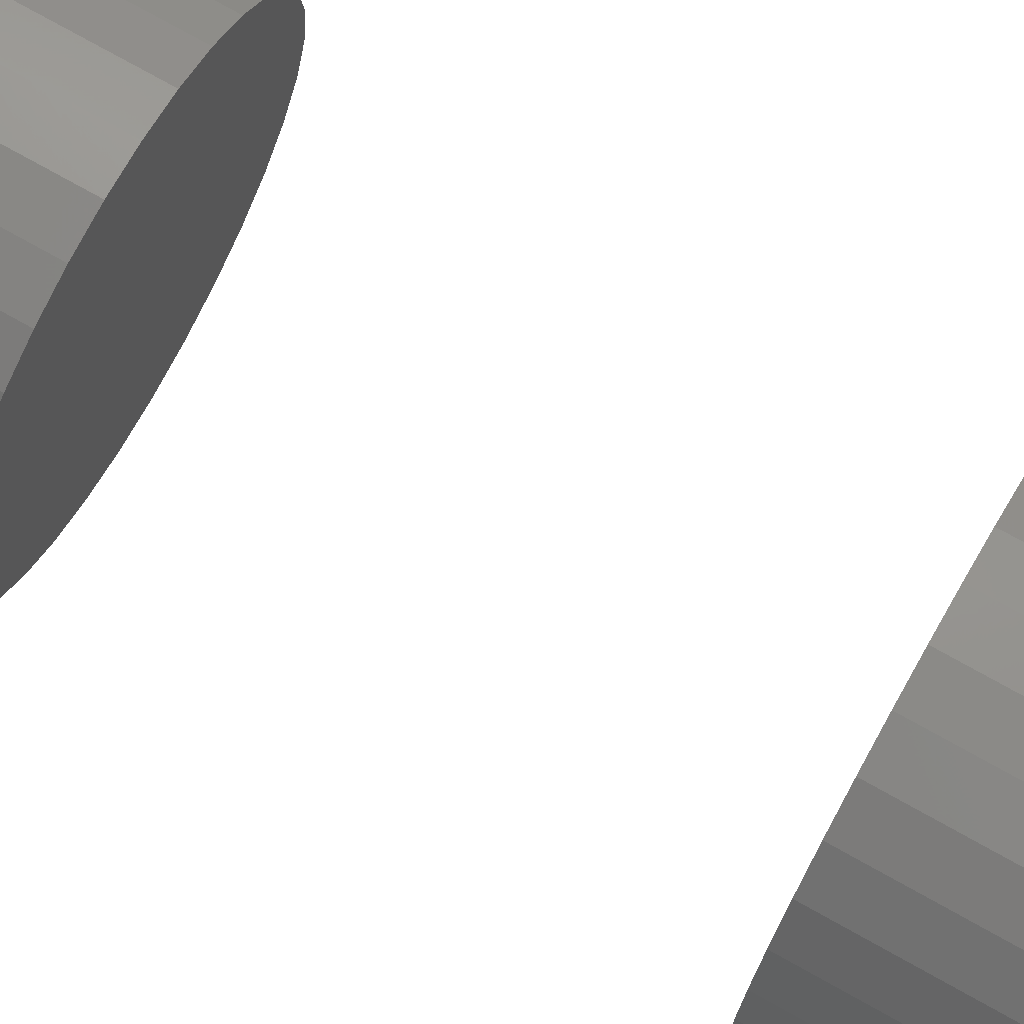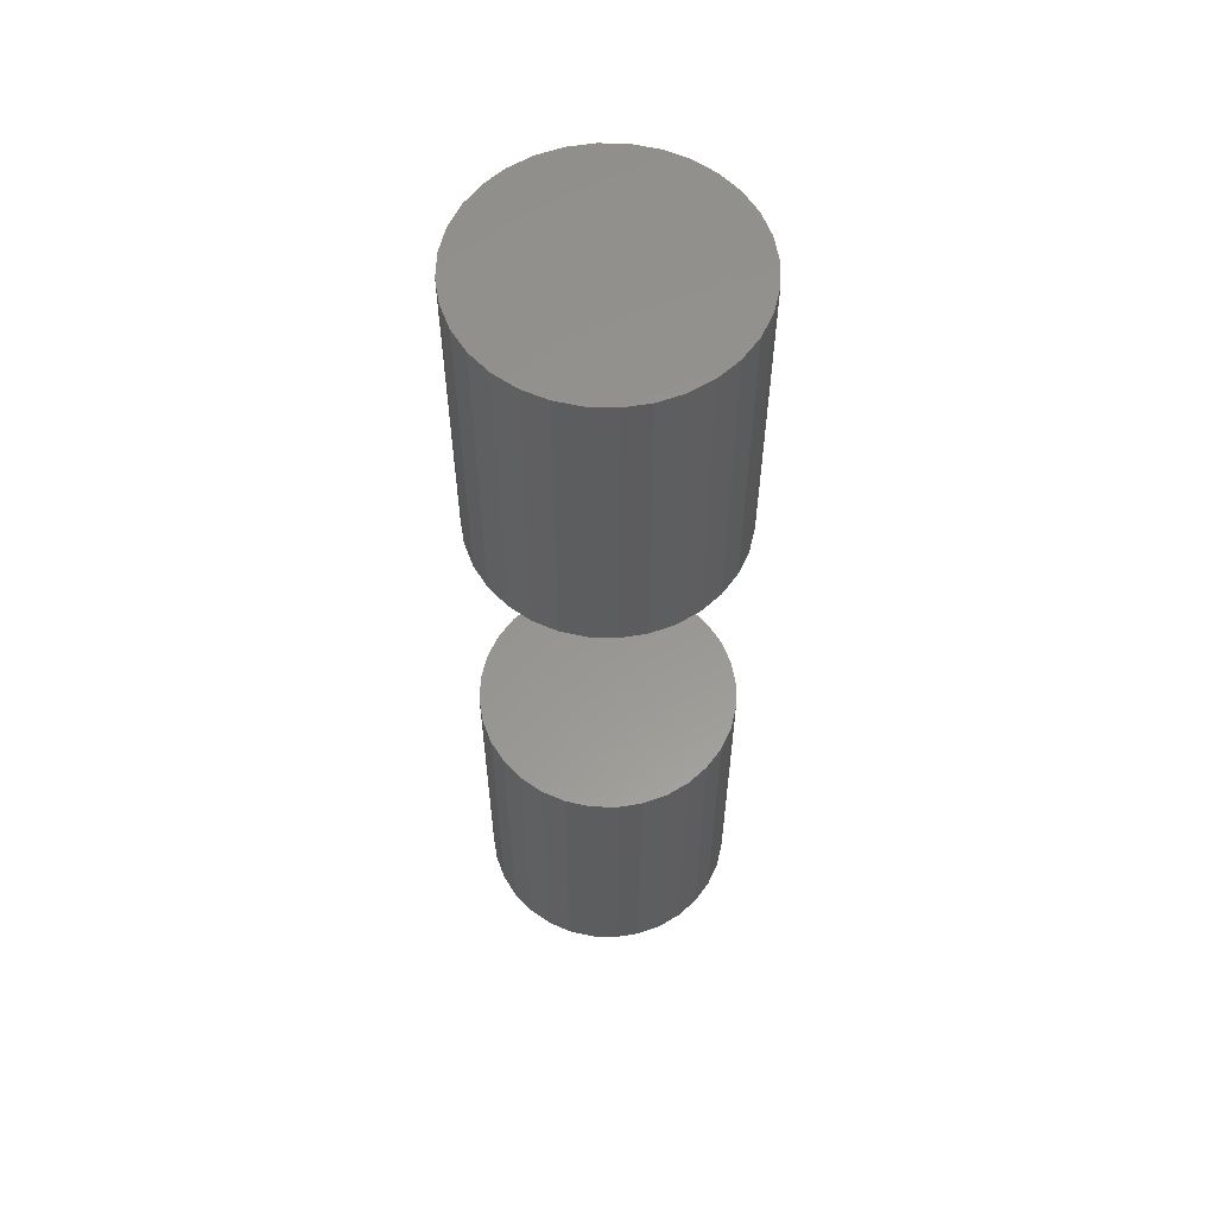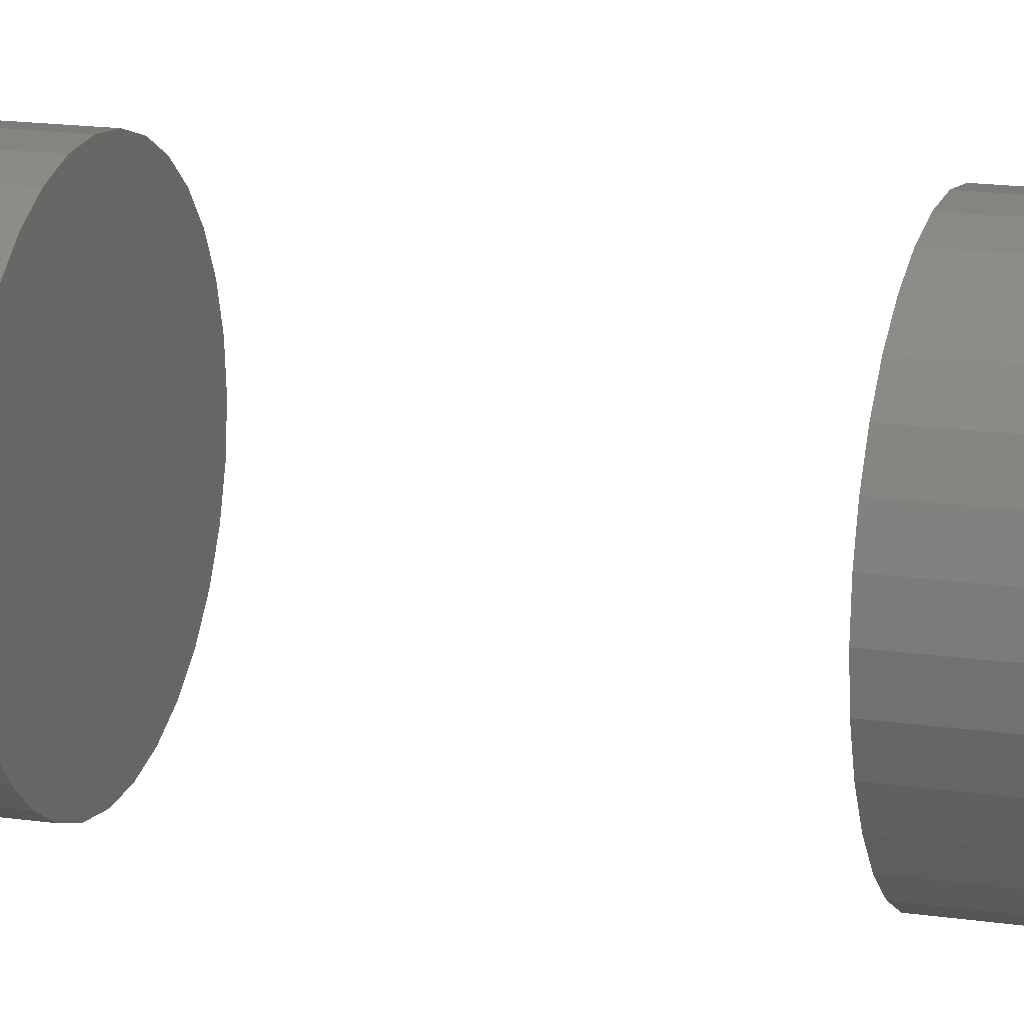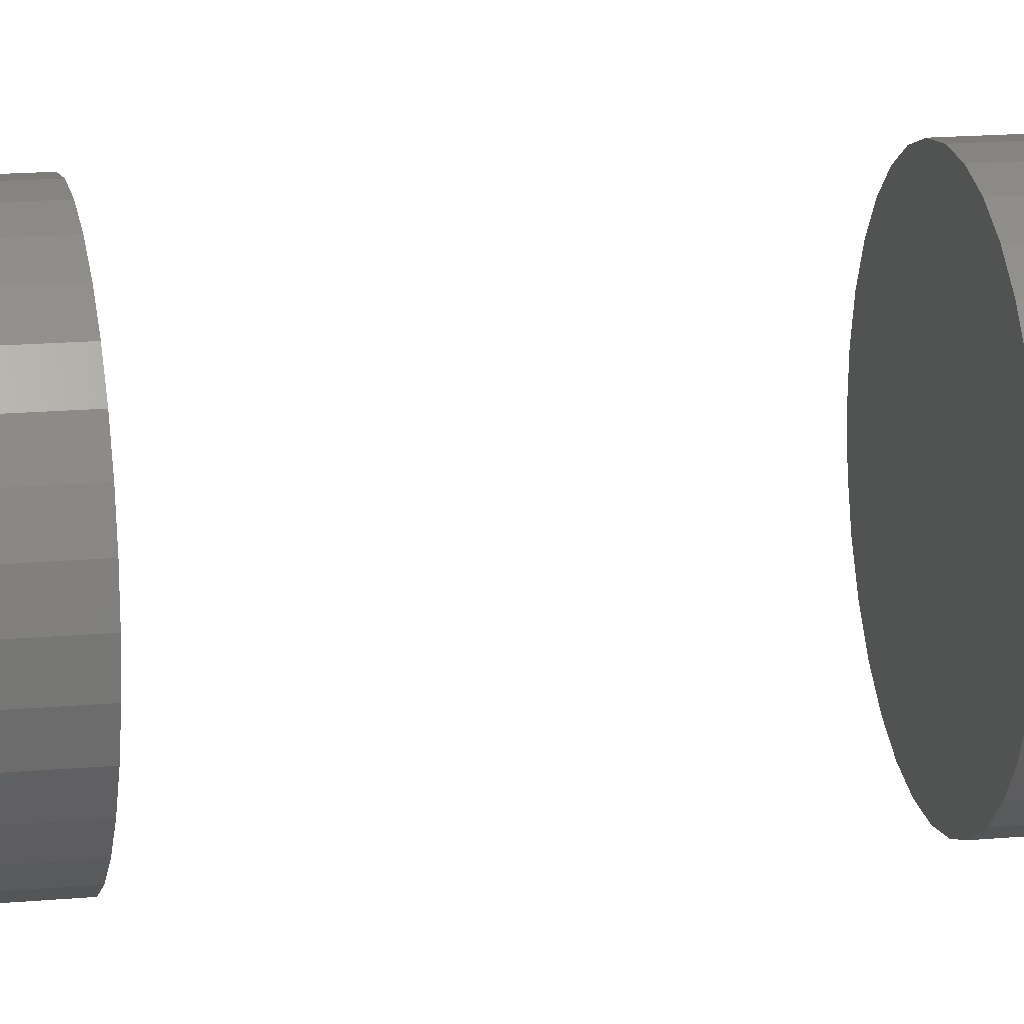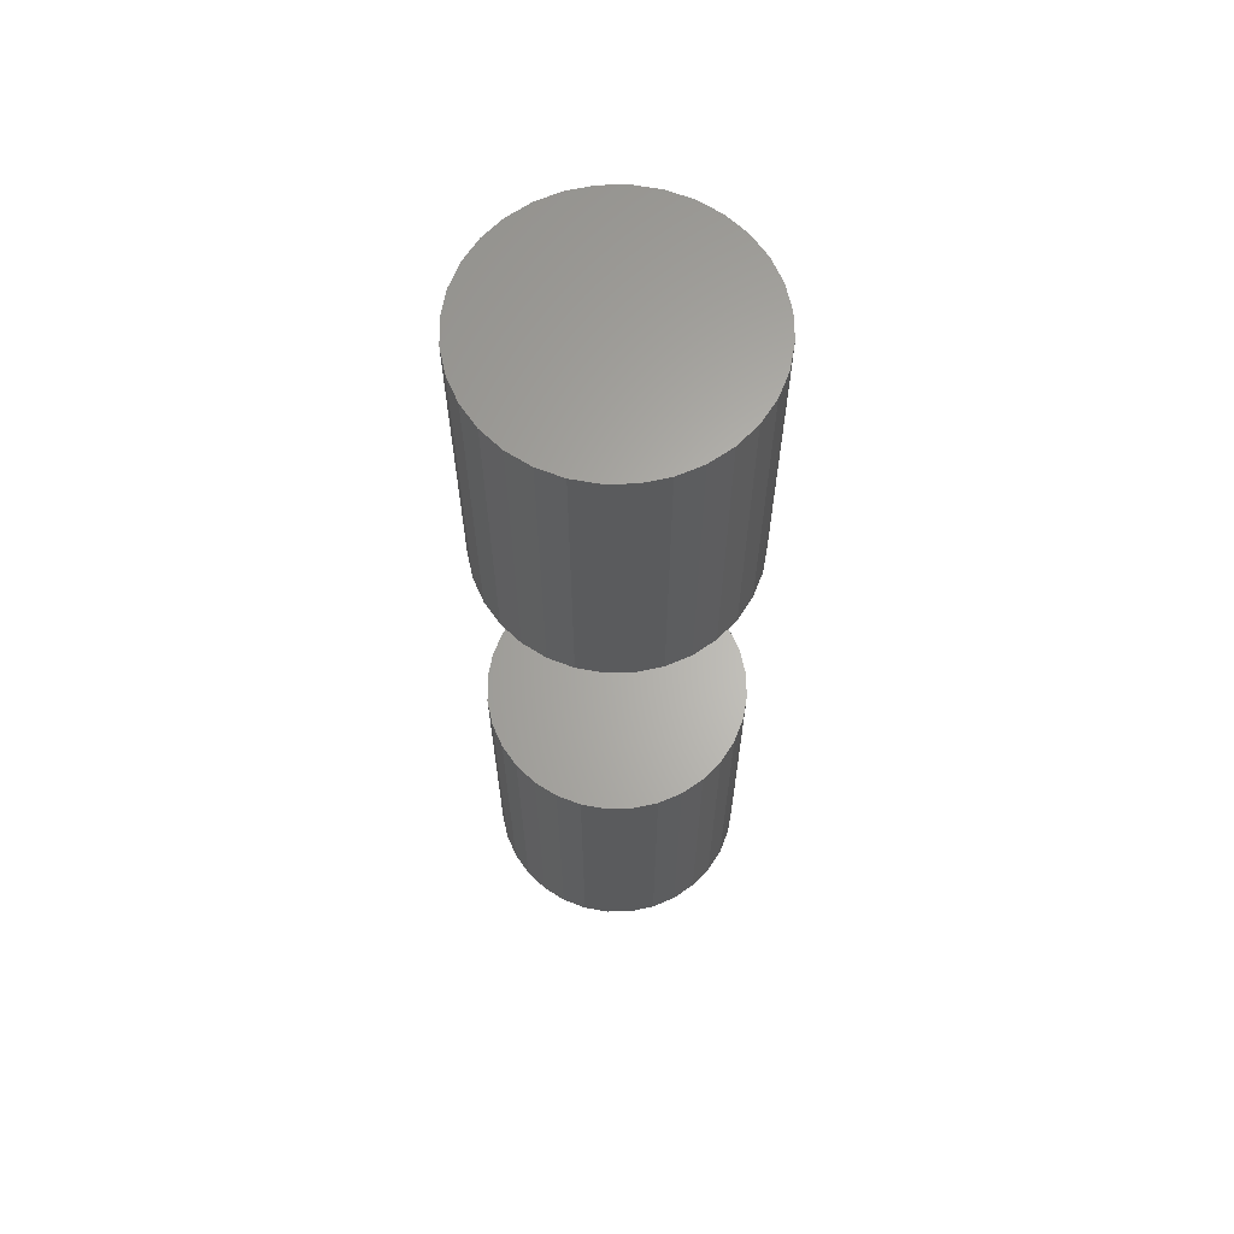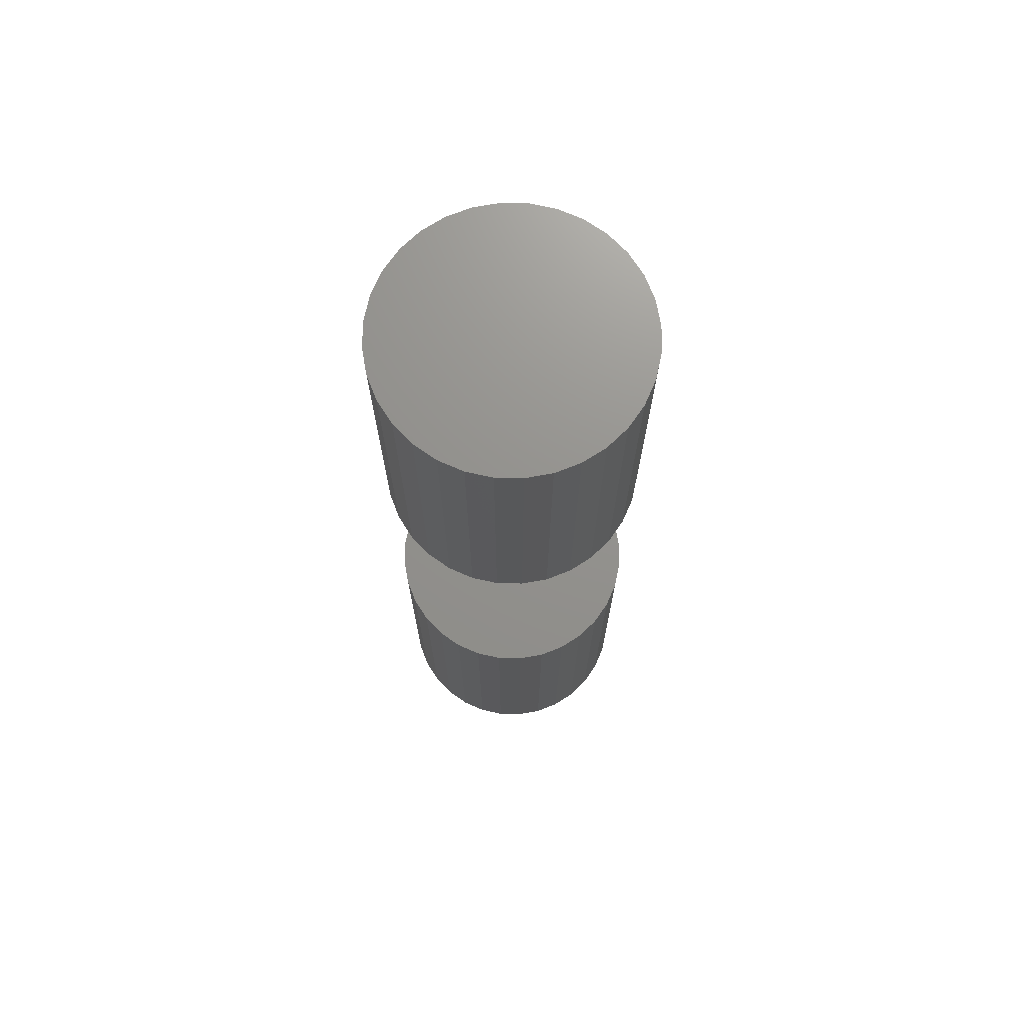
<metadata>
{"format":"stl","ext":"stl","renderer":"f3d","projection":"perspective","resolution":1024,"background":"white","views":[{"elev":76.0,"azim":119.2,"up":"+Y"},{"elev":58.2,"azim":18.8,"up":"+Z"},{"elev":15.1,"azim":-71.9,"up":"+Y"},{"elev":14.7,"azim":-101.6,"up":"+Y"},{"elev":64.2,"azim":173.3,"up":"+Z"},{"elev":71.7,"azim":-162.0,"up":"+Z"}]}
</metadata>
<code>
# stl→obj: 128 verts, 248 faces
v -0.1875 2.32e-17 0.6094
v -0.1875 2.32e-17 1.078
v -0.1839 0.03696 0.6094
v -0.1839 0.03696 1.078
v -0.1731 0.07251 0.6094
v -0.1731 0.07251 1.078
v -0.1556 0.1053 0.6094
v -0.1556 0.1053 1.078
v -0.132 0.134 0.6094
v -0.132 0.134 1.078
v -0.1033 0.1575 0.6094
v -0.1033 0.1575 1.078
v -0.07053 0.1751 0.6094
v -0.07053 0.1751 1.078
v -0.03499 0.1858 0.6094
v -0.03499 0.1858 1.078
v 0.001974 0.1895 0.6094
v 0.001974 0.1895 1.078
v 0.03894 0.1858 0.6094
v 0.03894 0.1858 1.078
v 0.07448 0.1751 0.6094
v 0.07448 0.1751 1.078
v 0.1072 0.1575 0.6094
v 0.1072 0.1575 1.078
v 0.136 0.134 0.6094
v 0.136 0.134 1.078
v 0.1595 0.1053 0.6094
v 0.1595 0.1053 1.078
v 0.177 0.07251 0.6094
v 0.177 0.07251 1.078
v 0.1878 0.03696 0.6094
v 0.1878 0.03696 1.078
v 0.1914 -4.641e-17 0.6094
v 0.1914 0 1.078
v -0.1875 2.32e-17 -0.3281
v -0.1875 2.32e-17 0.1406
v -0.1839 0.03696 -0.3281
v -0.1839 0.03696 0.1406
v -0.1731 0.07251 -0.3281
v -0.1731 0.07251 0.1406
v -0.1556 0.1053 -0.3281
v -0.1556 0.1053 0.1406
v -0.132 0.134 -0.3281
v -0.132 0.134 0.1406
v -0.1033 0.1575 -0.3281
v -0.1033 0.1575 0.1406
v -0.07053 0.1751 -0.3281
v -0.07053 0.1751 0.1406
v -0.03499 0.1858 -0.3281
v -0.03499 0.1858 0.1406
v 0.001974 0.1895 -0.3281
v 0.001974 0.1895 0.1406
v 0.03894 0.1858 -0.3281
v 0.03894 0.1858 0.1406
v 0.07448 0.1751 -0.3281
v 0.07448 0.1751 0.1406
v 0.1072 0.1575 -0.3281
v 0.1072 0.1575 0.1406
v 0.136 0.134 -0.3281
v 0.136 0.134 0.1406
v 0.1595 0.1053 -0.3281
v 0.1595 0.1053 0.1406
v 0.177 0.07251 -0.3281
v 0.177 0.07251 0.1406
v 0.1878 0.03696 -0.3281
v 0.1878 0.03696 0.1406
v 0.1914 -4.641e-17 -0.3281
v 0.1914 0 0.1406
v 0.1878 -0.03696 0.6094
v 0.1878 -0.03696 1.078
v 0.177 -0.07251 0.6094
v 0.177 -0.07251 1.078
v 0.1595 -0.1053 0.6094
v 0.1595 -0.1053 1.078
v 0.136 -0.134 0.6094
v 0.136 -0.134 1.078
v 0.1072 -0.1575 0.6094
v 0.1072 -0.1575 1.078
v 0.07448 -0.1751 0.6094
v 0.07448 -0.1751 1.078
v 0.03894 -0.1858 0.6094
v 0.03894 -0.1858 1.078
v 0.001974 -0.1895 0.6094
v 0.001974 -0.1895 1.078
v -0.03499 -0.1858 0.6094
v -0.03499 -0.1858 1.078
v -0.07053 -0.1751 0.6094
v -0.07053 -0.1751 1.078
v -0.1033 -0.1575 0.6094
v -0.1033 -0.1575 1.078
v -0.132 -0.134 0.6094
v -0.132 -0.134 1.078
v -0.1556 -0.1053 0.6094
v -0.1556 -0.1053 1.078
v -0.1731 -0.07251 0.6094
v -0.1731 -0.07251 1.078
v -0.1839 -0.03696 0.6094
v -0.1839 -0.03696 1.078
v 0.1878 -0.03696 -0.3281
v 0.1878 -0.03696 0.1406
v 0.177 -0.07251 -0.3281
v 0.177 -0.07251 0.1406
v 0.1595 -0.1053 -0.3281
v 0.1595 -0.1053 0.1406
v 0.136 -0.134 -0.3281
v 0.136 -0.134 0.1406
v 0.1072 -0.1575 -0.3281
v 0.1072 -0.1575 0.1406
v 0.07448 -0.1751 -0.3281
v 0.07448 -0.1751 0.1406
v 0.03894 -0.1858 -0.3281
v 0.03894 -0.1858 0.1406
v 0.001974 -0.1895 -0.3281
v 0.001974 -0.1895 0.1406
v -0.03499 -0.1858 -0.3281
v -0.03499 -0.1858 0.1406
v -0.07053 -0.1751 -0.3281
v -0.07053 -0.1751 0.1406
v -0.1033 -0.1575 -0.3281
v -0.1033 -0.1575 0.1406
v -0.132 -0.134 -0.3281
v -0.132 -0.134 0.1406
v -0.1556 -0.1053 -0.3281
v -0.1556 -0.1053 0.1406
v -0.1731 -0.07251 -0.3281
v -0.1731 -0.07251 0.1406
v -0.1839 -0.03696 -0.3281
v -0.1839 -0.03696 0.1406
f 1 2 3
f 3 2 4
f 3 4 5
f 5 4 6
f 5 6 7
f 7 6 8
f 7 8 9
f 9 8 10
f 9 10 11
f 11 10 12
f 11 12 13
f 13 12 14
f 13 14 15
f 15 14 16
f 15 16 17
f 17 16 18
f 17 18 19
f 19 18 20
f 19 20 21
f 21 20 22
f 21 22 23
f 23 22 24
f 23 24 25
f 25 24 26
f 25 26 27
f 27 26 28
f 27 28 29
f 29 28 30
f 29 30 31
f 31 30 32
f 31 32 33
f 33 32 34
f 35 36 37
f 37 36 38
f 37 38 39
f 39 38 40
f 39 40 41
f 41 40 42
f 41 42 43
f 43 42 44
f 43 44 45
f 45 44 46
f 45 46 47
f 47 46 48
f 47 48 49
f 49 48 50
f 49 50 51
f 51 50 52
f 51 52 53
f 53 52 54
f 53 54 55
f 55 54 56
f 55 56 57
f 57 56 58
f 57 58 59
f 59 58 60
f 59 60 61
f 61 60 62
f 61 62 63
f 63 62 64
f 63 64 65
f 65 64 66
f 65 66 67
f 67 66 68
f 33 34 69
f 69 34 70
f 69 70 71
f 71 70 72
f 71 72 73
f 73 72 74
f 73 74 75
f 75 74 76
f 75 76 77
f 77 76 78
f 77 78 79
f 79 78 80
f 79 80 81
f 81 80 82
f 81 82 83
f 83 82 84
f 83 84 85
f 85 84 86
f 85 86 87
f 87 86 88
f 87 88 89
f 89 88 90
f 89 90 91
f 91 90 92
f 91 92 93
f 93 92 94
f 93 94 95
f 95 94 96
f 95 96 97
f 97 96 98
f 97 98 1
f 1 98 2
f 67 68 99
f 99 68 100
f 99 100 101
f 101 100 102
f 101 102 103
f 103 102 104
f 103 104 105
f 105 104 106
f 105 106 107
f 107 106 108
f 107 108 109
f 109 108 110
f 109 110 111
f 111 110 112
f 111 112 113
f 113 112 114
f 113 114 115
f 115 114 116
f 115 116 117
f 117 116 118
f 117 118 119
f 119 118 120
f 119 120 121
f 121 120 122
f 121 122 123
f 123 122 124
f 123 124 125
f 125 124 126
f 125 126 127
f 127 126 128
f 127 128 35
f 35 128 36
f 50 54 52
f 54 50 48
f 54 48 56
f 110 116 112
f 112 116 114
f 56 48 58
f 58 48 46
f 58 46 60
f 60 46 44
f 60 44 62
f 62 44 42
f 62 42 64
f 64 42 40
f 64 40 66
f 66 40 38
f 66 38 68
f 68 38 36
f 68 36 100
f 100 36 128
f 100 128 102
f 102 128 126
f 102 126 104
f 104 126 124
f 104 124 106
f 106 124 122
f 106 122 108
f 108 122 120
f 108 120 110
f 110 120 118
f 110 118 116
f 17 19 15
f 13 15 19
f 21 13 19
f 81 85 79
f 83 85 81
f 85 87 79
f 79 87 89
f 79 89 77
f 77 89 91
f 77 91 75
f 75 91 93
f 75 93 73
f 73 93 95
f 73 95 71
f 71 95 97
f 71 97 69
f 69 97 1
f 69 1 33
f 33 1 3
f 33 3 31
f 31 3 5
f 31 5 29
f 29 5 7
f 29 7 27
f 27 7 9
f 27 9 25
f 25 9 11
f 25 11 23
f 23 11 13
f 23 13 21
f 51 53 49
f 47 49 53
f 55 47 53
f 111 115 109
f 113 115 111
f 115 117 109
f 109 117 119
f 109 119 107
f 107 119 121
f 107 121 105
f 105 121 123
f 105 123 103
f 103 123 125
f 103 125 101
f 101 125 127
f 101 127 99
f 99 127 35
f 99 35 67
f 67 35 37
f 67 37 65
f 65 37 39
f 65 39 63
f 63 39 41
f 63 41 61
f 61 41 43
f 61 43 59
f 59 43 45
f 59 45 57
f 57 45 47
f 57 47 55
f 16 20 18
f 20 16 14
f 20 14 22
f 80 86 82
f 82 86 84
f 22 14 24
f 24 14 12
f 24 12 26
f 26 12 10
f 26 10 28
f 28 10 8
f 28 8 30
f 30 8 6
f 30 6 32
f 32 6 4
f 32 4 34
f 34 4 2
f 34 2 70
f 70 2 98
f 70 98 72
f 72 98 96
f 72 96 74
f 74 96 94
f 74 94 76
f 76 94 92
f 76 92 78
f 78 92 90
f 78 90 80
f 80 90 88
f 80 88 86

</code>
